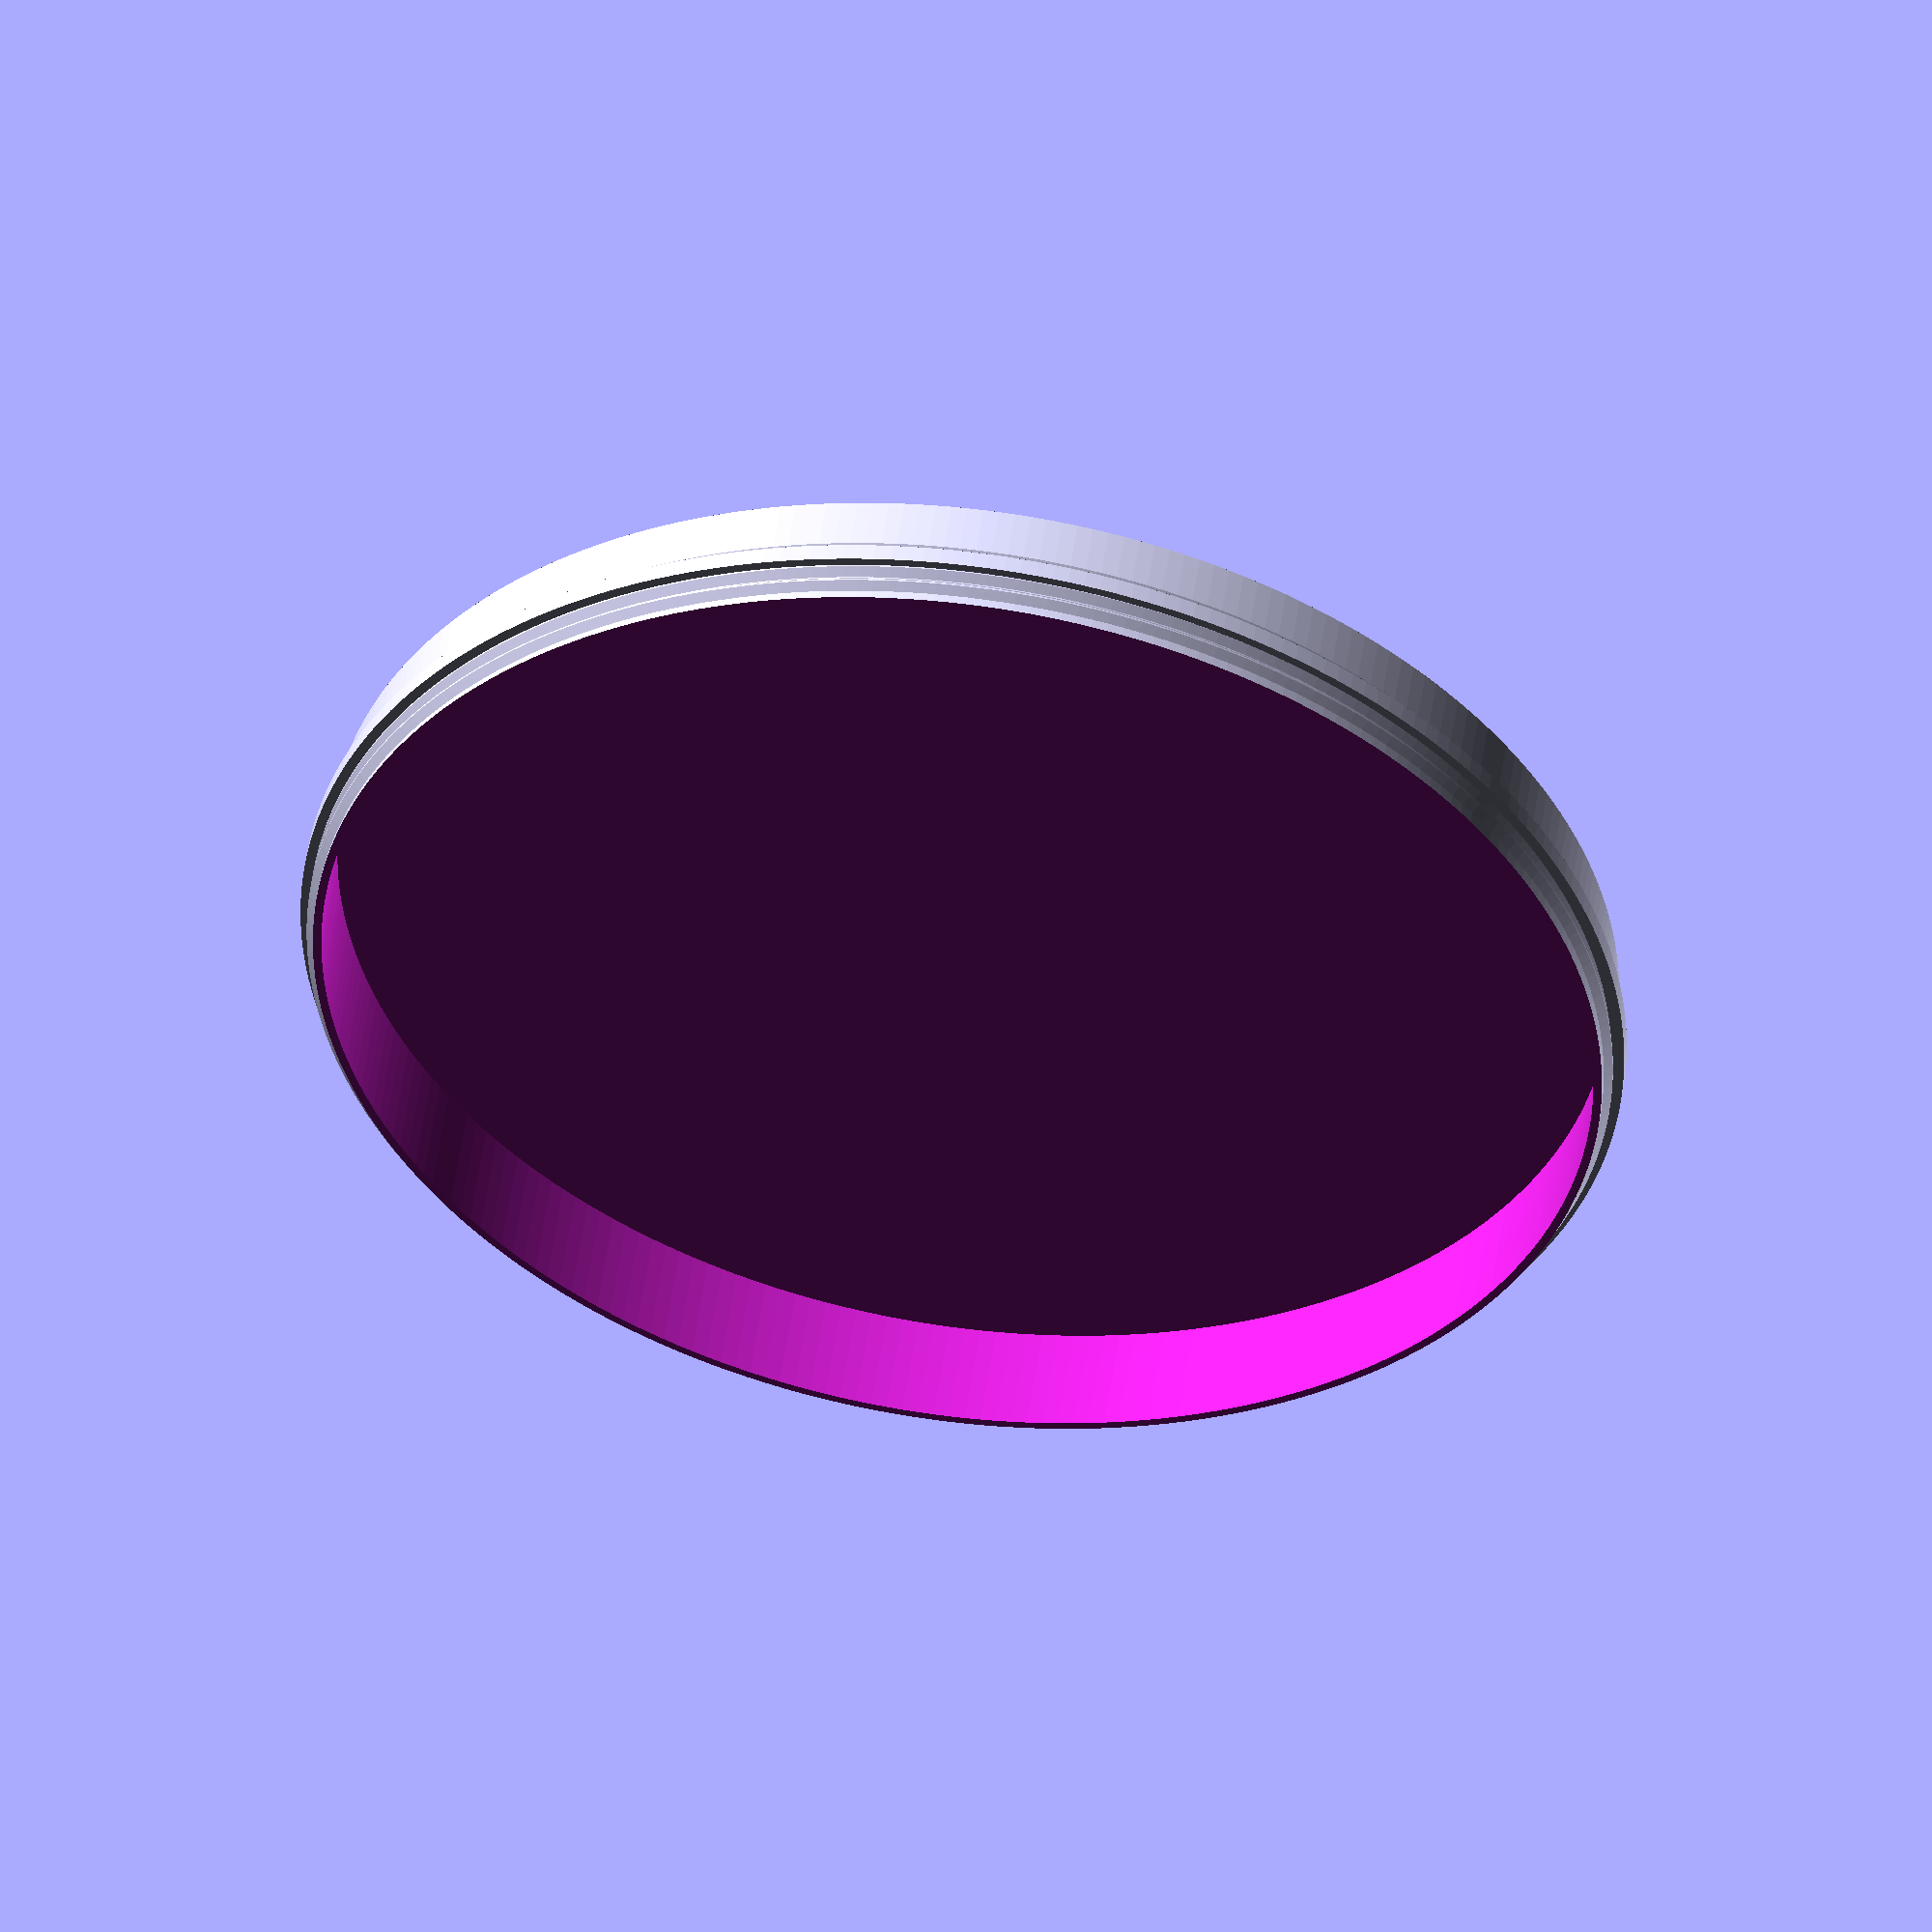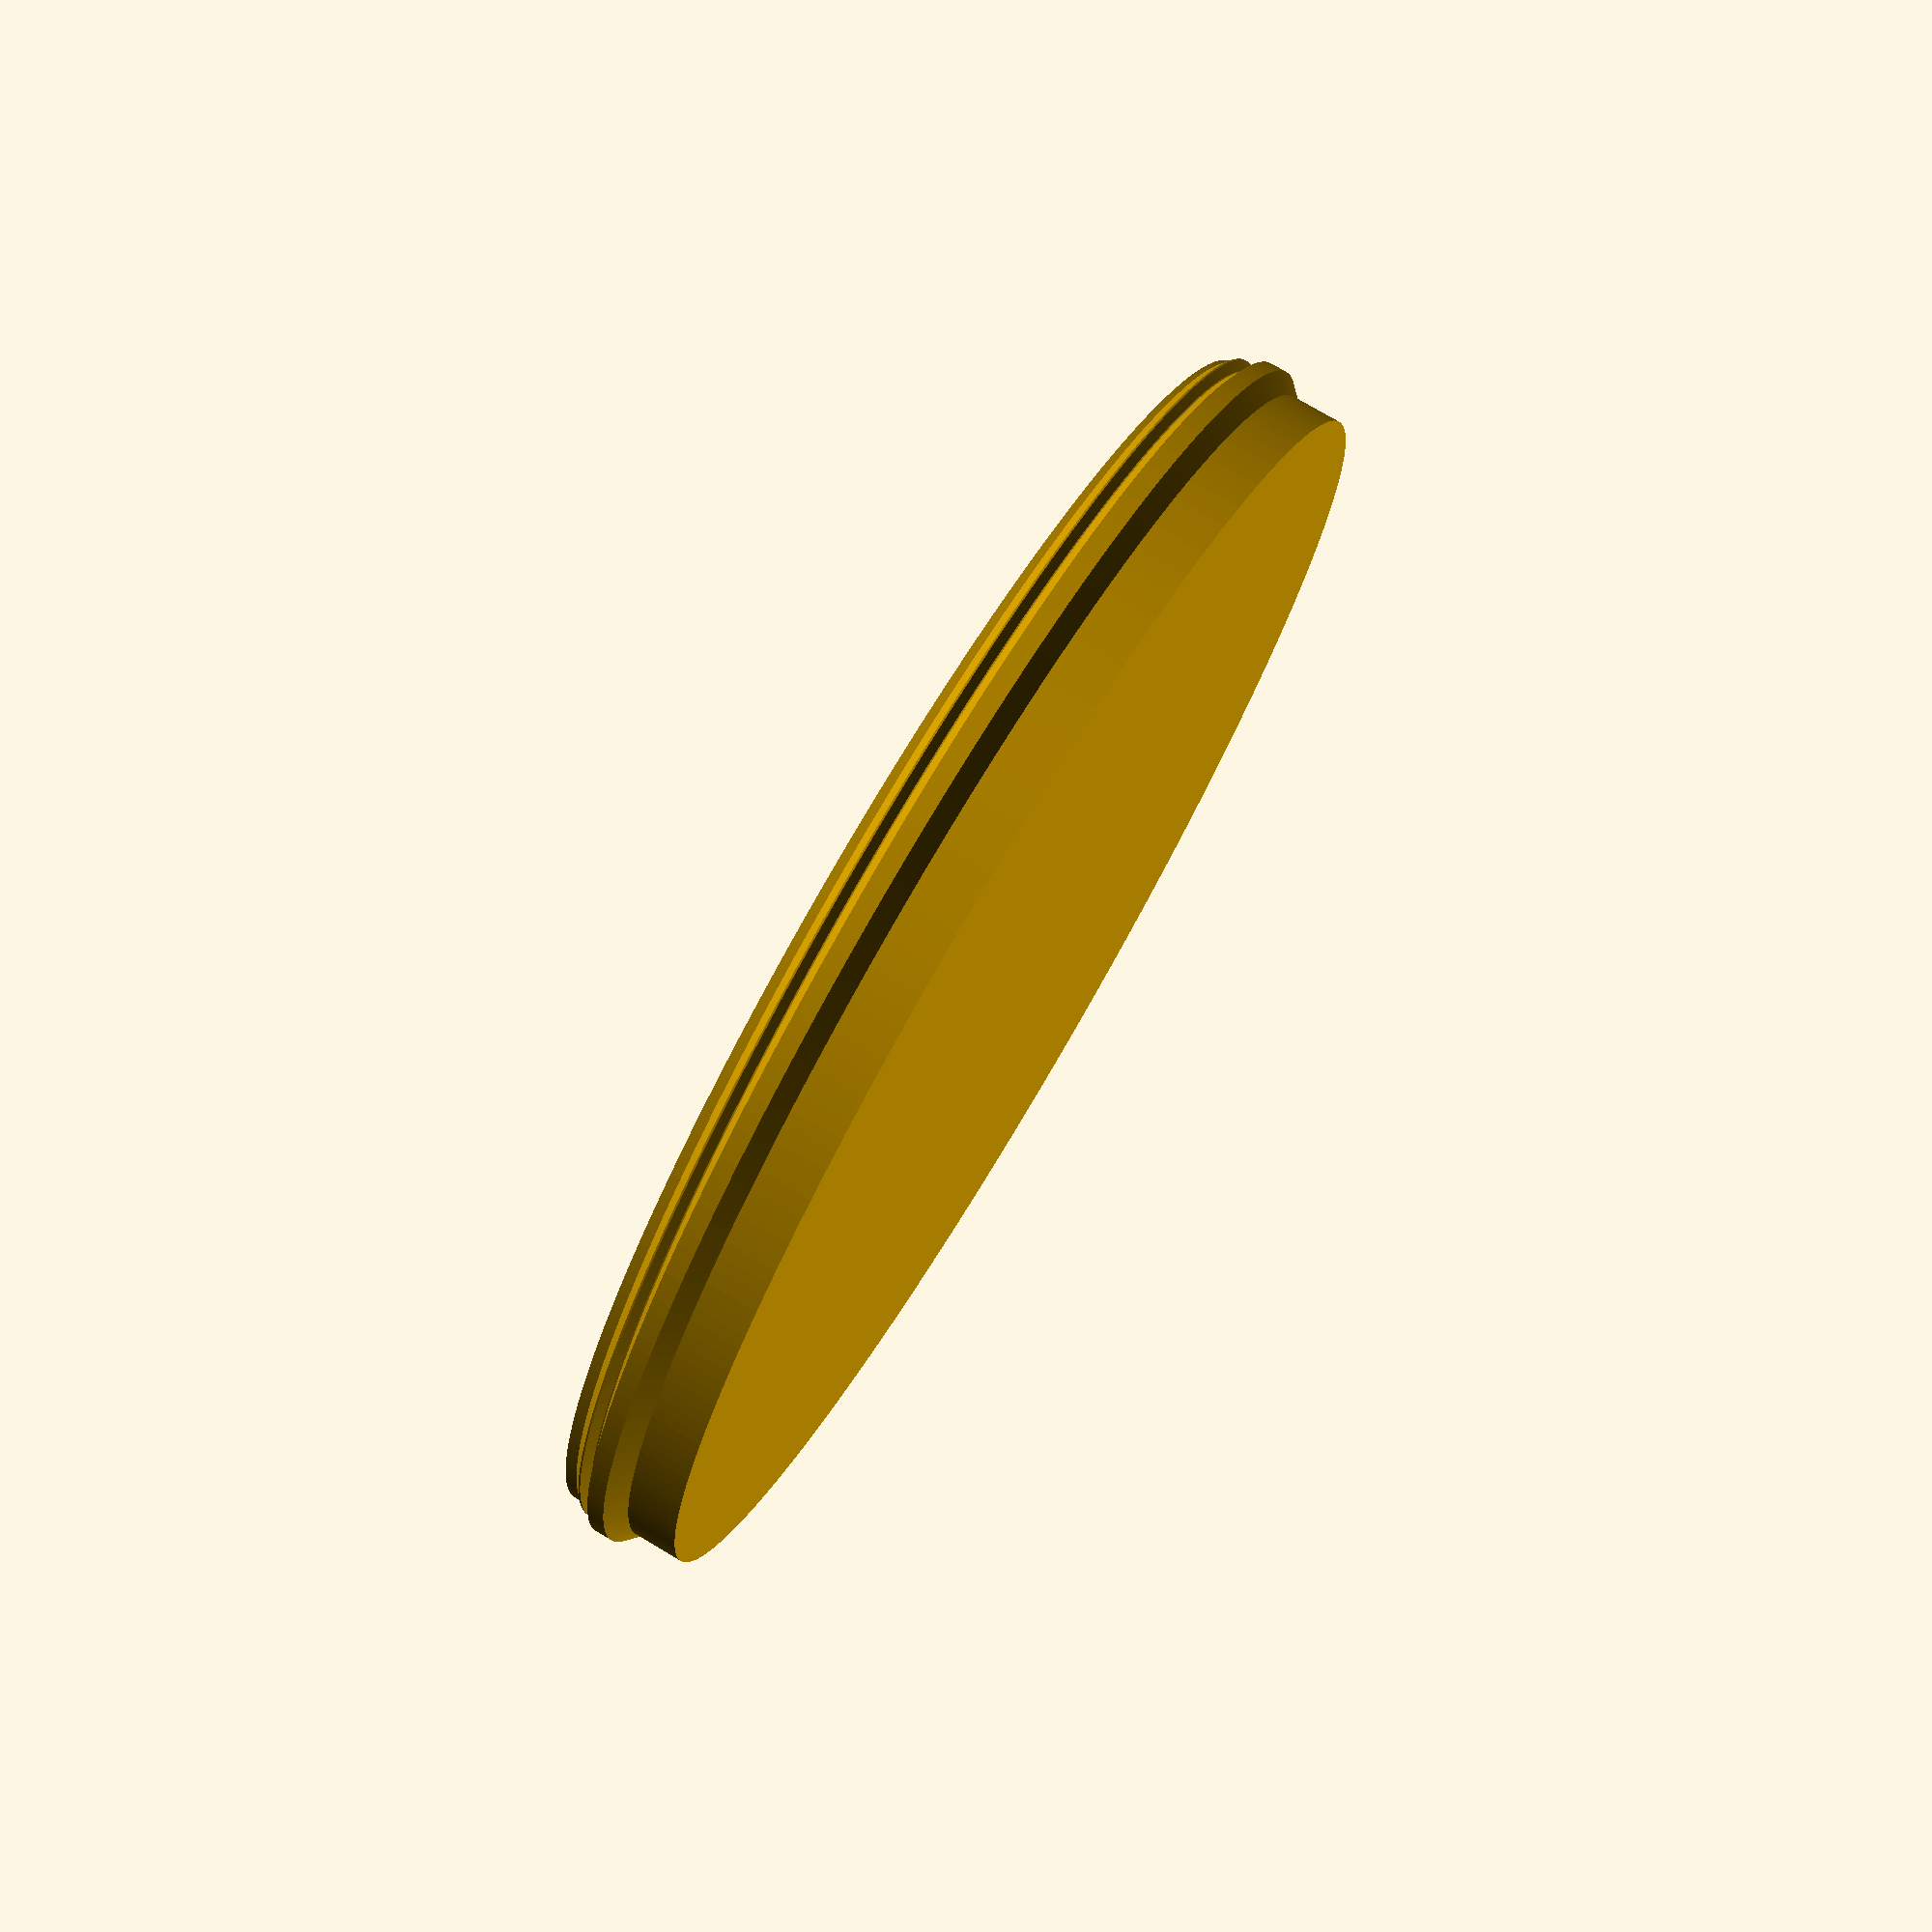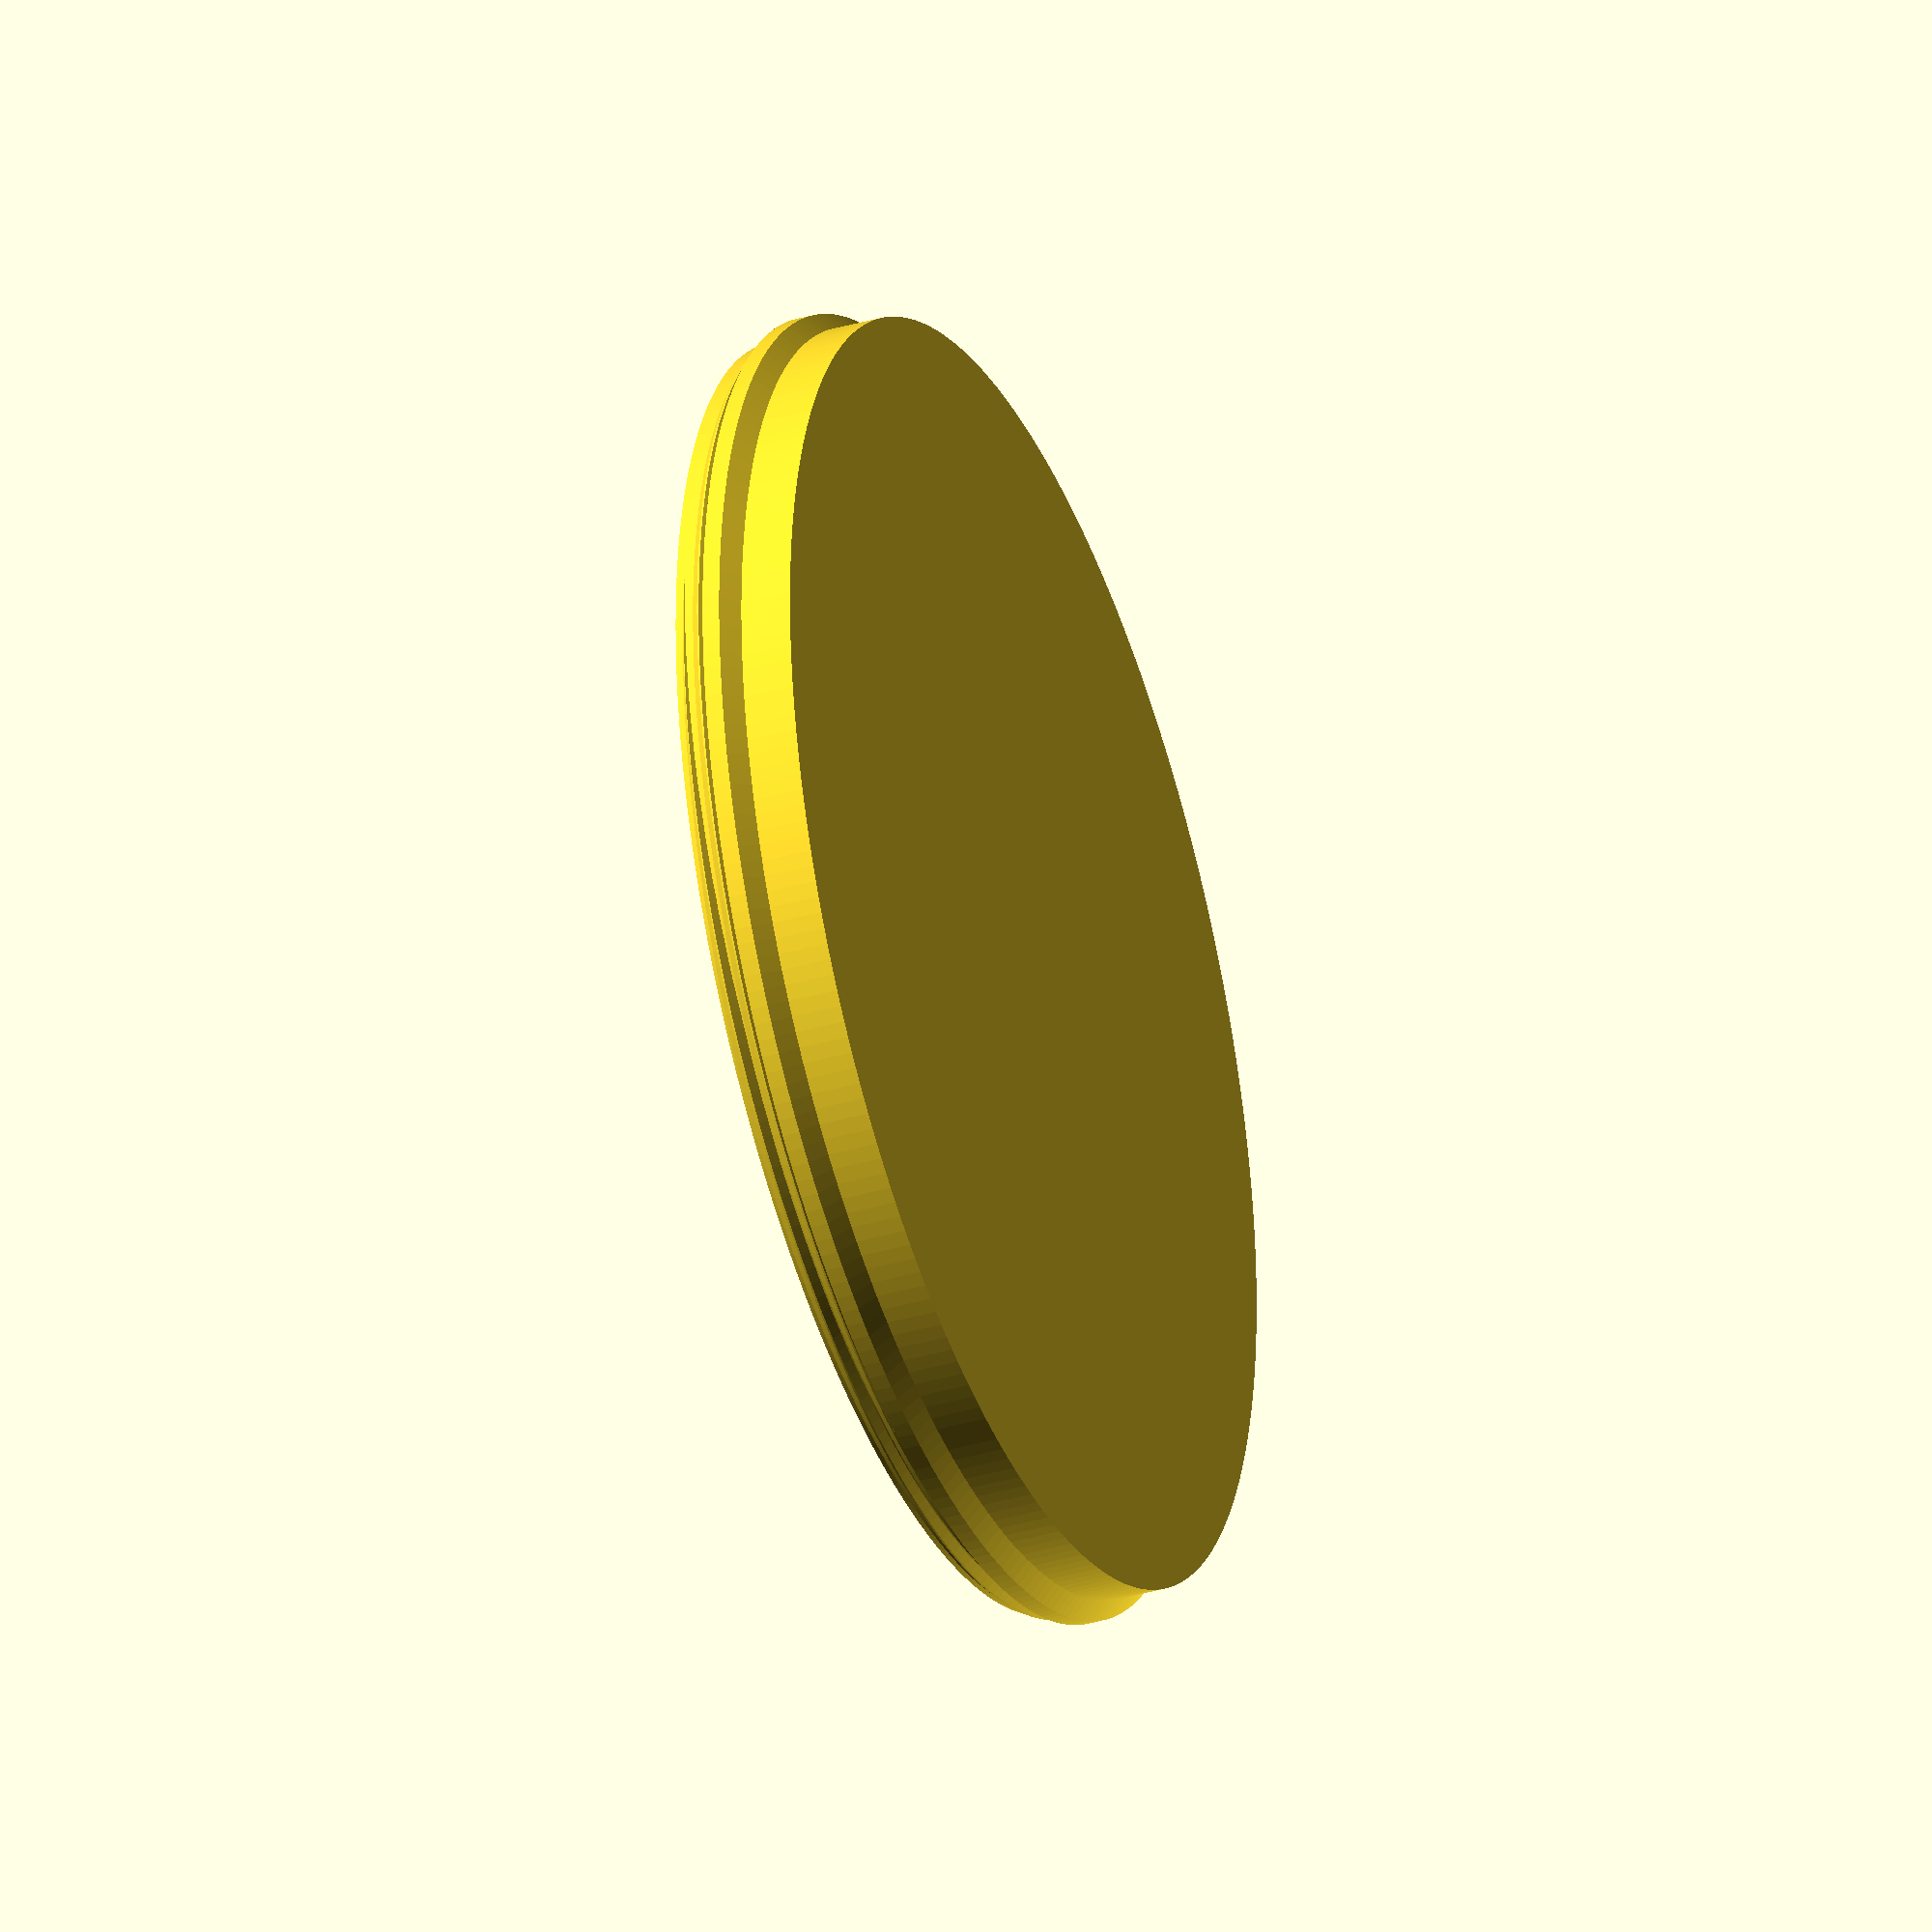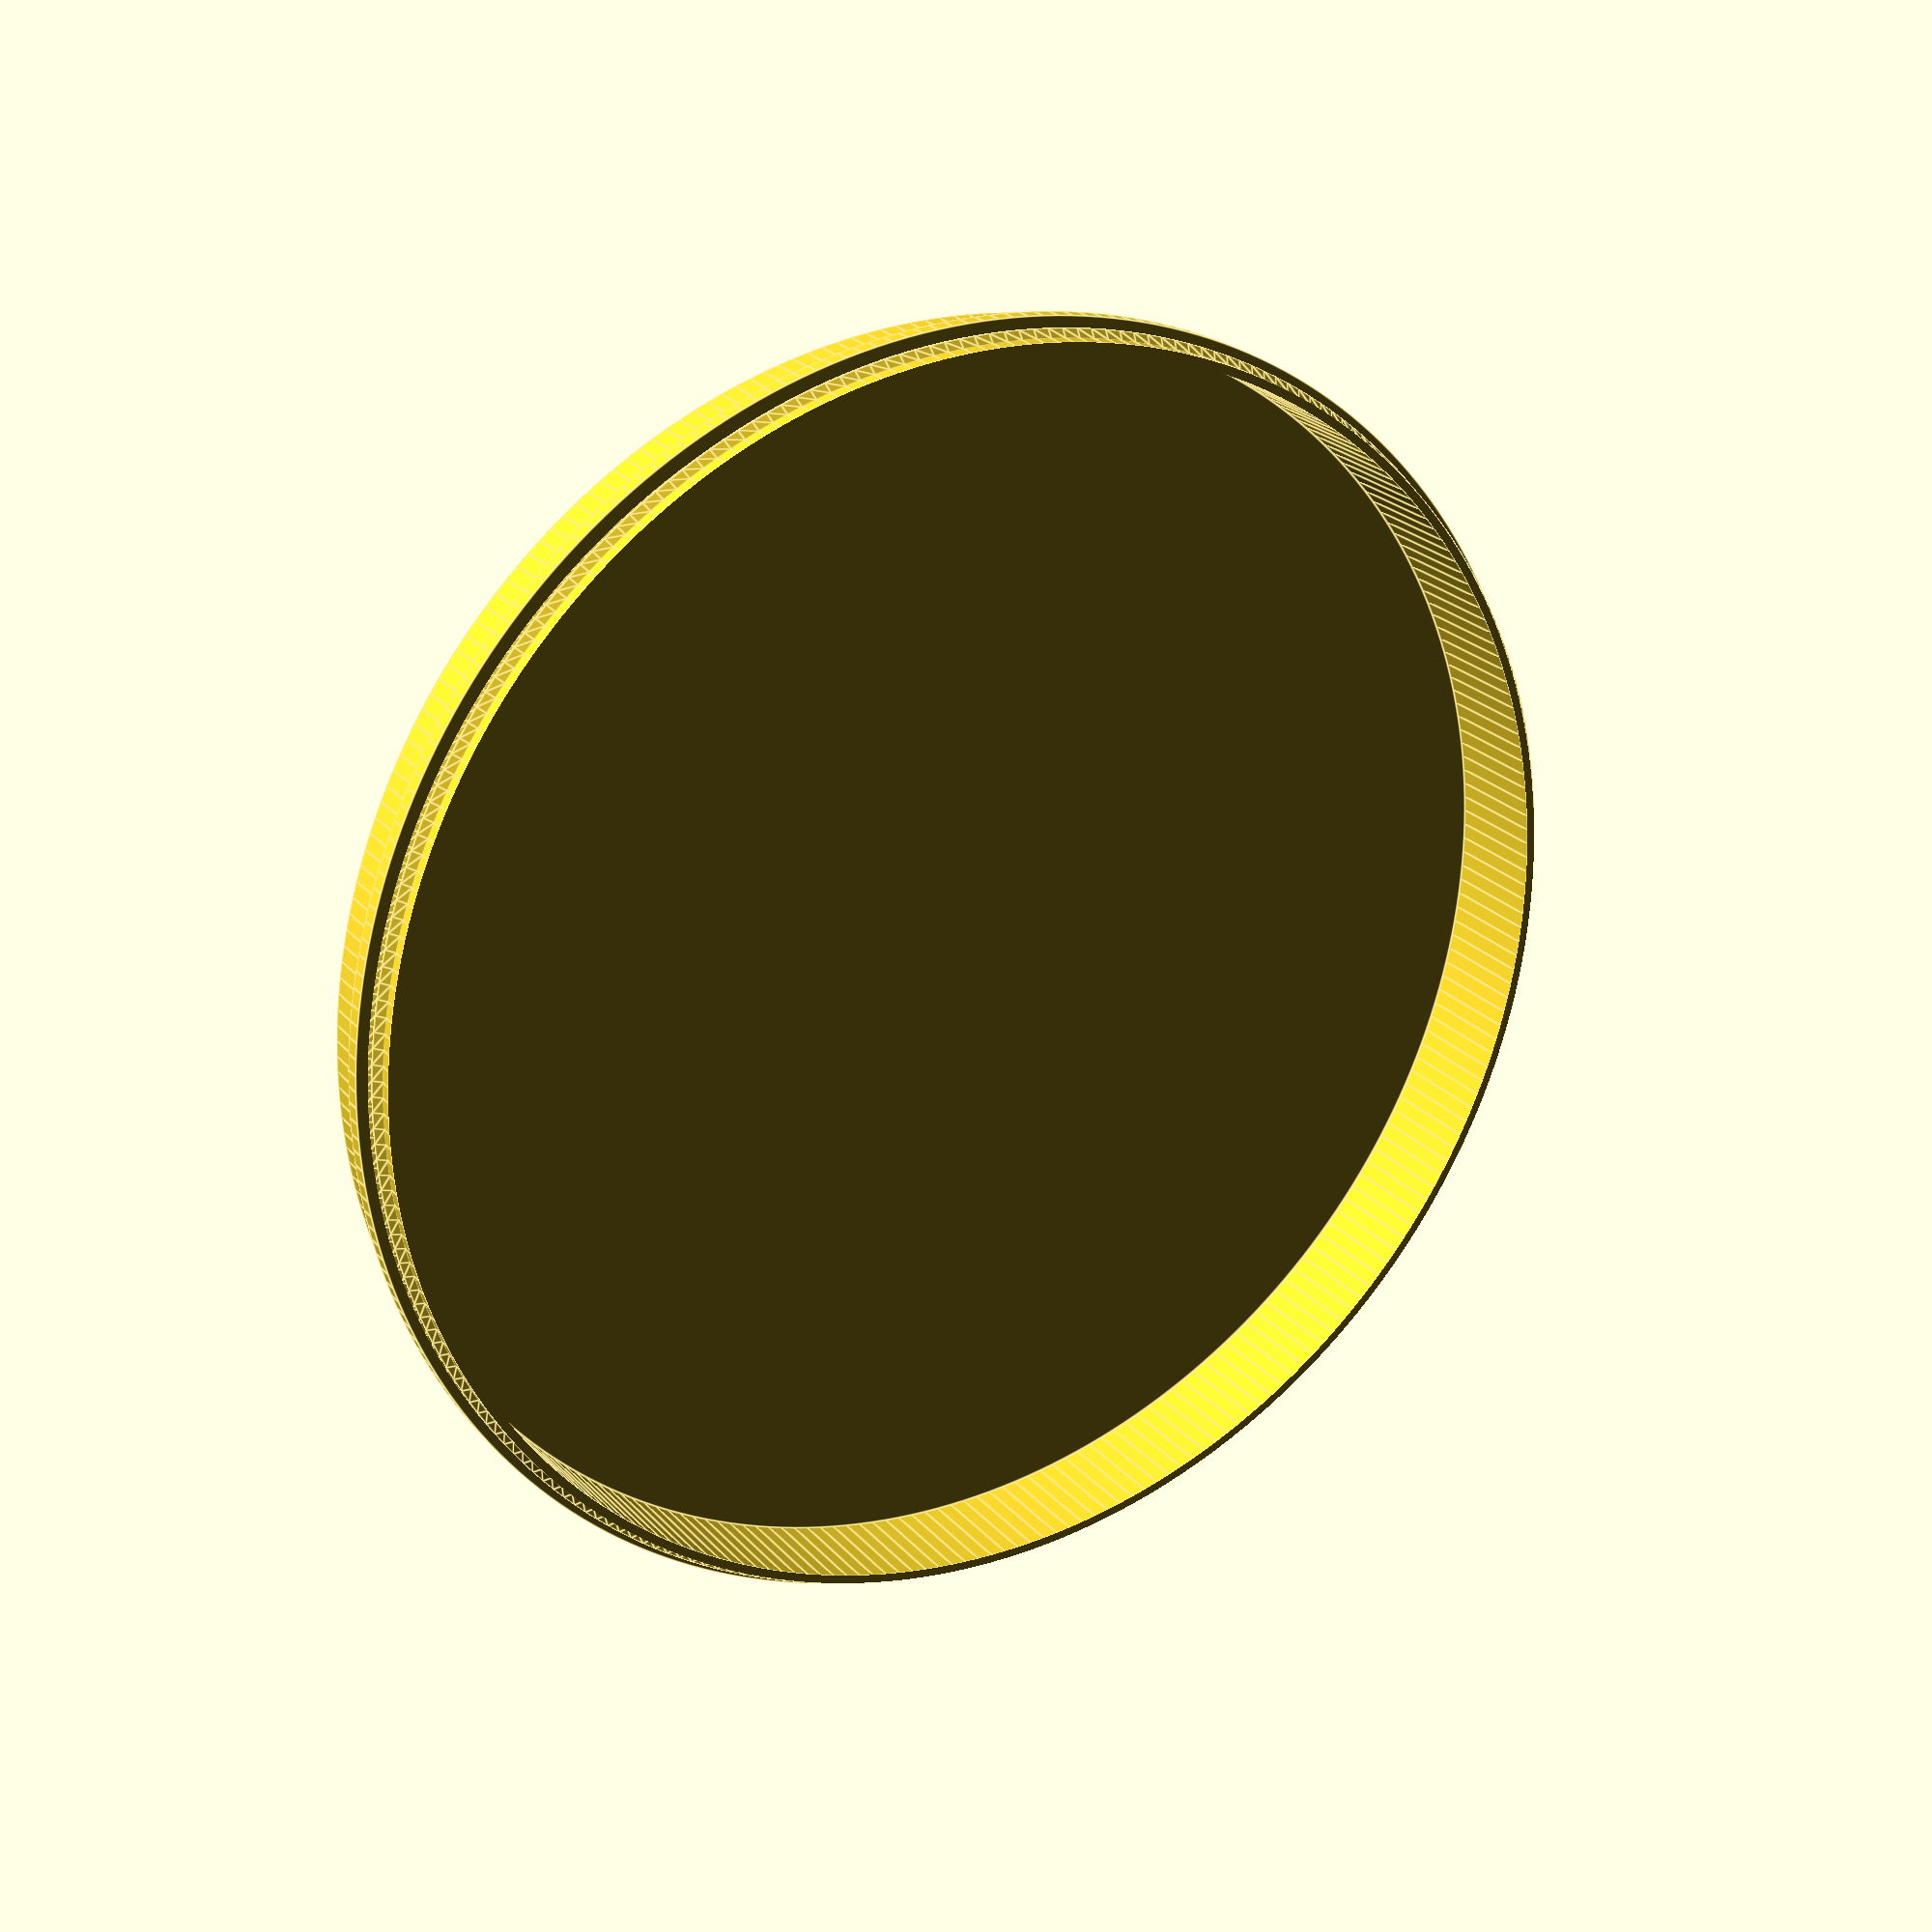
<openscad>
// Model from https://www.printables.com/model/491957-parametric-openscad-round-container-jar-with-a-scr
// Adapted for 150mm Skywatcher solar filter: https://www.thingiverse.com/thing:5366929

/* Geometry */
// The inner width in mm
Inner_Width_Base = 180;
// The inner height in mm
Inner_Height_Base = 16;
// the tickness of the cans walls
wall_thickness = 1.2;
// the thickness of the lids walls
wall_thickness_lid = 1.2;
// the thickness of the floor
bottom_thickness = 1.2;
// the height of an optional rim
Hieght_Rim = 0;
// the diameter of the optional rim
Diameter_Rim = Inner_Width_Base + 0.2;
// the height of the thread
thread_height = 5;
// turns of thread
thread_turns = 2;
// Cut away a bit of the thread to make it blunt and easier going. How much (in percent) shall be cut away?
cut_thread_percent = 10;
// true makes the base for the thread of the base wider to fit the lid
smooth_sides = 1; // [0:no, 1:yes]

/* [Printing] */
// Only set this to no if you want to see both parts together
layout_to_print = 1; // [0:no, 1:yes]
// Only set this to true if you want to have a sectioned view
view_sectioned = 0; // [0:no, 1:yes]
// It is recommended to print the parts seperately. Which part do you want to print
part_to_print = 1; // [0:all, 1:can, 2:base]
// Distance between parts
print_distance = 5;

/* Resolution and Tolerance */
// resolution of roundings in steps/360°
fn = 256; // [8,16,32,64,128,256]
// space between moving Parts, printer dependent
partsgap = 0.5;

/* [Hidden] */
tol = 0.05;
thread_thicknes = ((thread_height/thread_turns)/2); // *(100-cut_thread_percent)/100;
ThreadSize = thread_height / thread_turns;

cut_height = thread_thicknes*cut_thread_percent/100;
cut_width = thread_thicknes*(100-cut_thread_percent)/100;

difference()
{
	All();
	if (view_sectioned!=0)
	{
		rotate([0,0,180])
		translate([-Inner_Width_Base,0,-tol])
			cube([Inner_Width_Base*2,Inner_Width_Base,Inner_Height_Base+bottom_thickness+bottom_thickness+tol*2+partsgap]);
	}
}

module All()
{
	if (part_to_print == 0 || part_to_print == 1)
	{
		Base();	
	}
	if ((part_to_print == 0) || (part_to_print == 2))
	{
		translate([
					0,
					(layout_to_print!=0) && (part_to_print == 0) ?
						-(Inner_Width_Base+thread_thicknes*2+wall_thickness*2+wall_thickness_lid*2+print_distance)
						: 0,
					(layout_to_print!=0) ?
						0
						: Inner_Height_Base + bottom_thickness * 2 + partsgap/2
					])
			rotate([0,
					(layout_to_print!=0) ? 
						0
						: 180,
					-0])
				Lid();
	}
}

module Base()
{
	difference()
	{
		union()
		{
			cylinder(r = Inner_Width_Base / 2 + wall_thickness, h = Inner_Height_Base + bottom_thickness, $fn=fn);
			translate([0,0,Inner_Height_Base + bottom_thickness - thread_height - ThreadSize/2])
				screw_extrude
				(
					P = (cut_thread_percent > 0) 
					?
						[
							[-tol,thread_thicknes-tol],
							[cut_width,cut_height],
							[cut_width,-cut_height],
							[-tol,-(thread_thicknes-tol)]	
						]
					:
						[
							[-tol,thread_thicknes-tol],
							[thread_thicknes,0],
							[-tol,-(thread_thicknes-tol)]	
						],
					r = Inner_Width_Base / 2 + wall_thickness,
					p = ThreadSize,
					d = 360 * (thread_turns + 0),
					sr = 0,
					er = 45,
					fn = fn
				);

			translate([0,0,Inner_Height_Base + bottom_thickness - thread_height - ThreadSize])
			{
				cylinder(r=Inner_Width_Base/2+thread_thicknes+wall_thickness + ((smooth_sides!=0) ? wall_thickness_lid : 0), h=ThreadSize, $fn=fn);
				translate([0,0,-wall_thickness*2])
					SideSupport(Inner_Width_Base/2+wall_thickness, 
								thread_thicknes + ((smooth_sides!=0) ? wall_thickness_lid : 0), 
								wall_thickness*2 );
			}
		}
		// Inner space:
		translate([0,0,bottom_thickness])
			cylinder(r=Inner_Width_Base / 2, h=Inner_Height_Base + tol, $fn=fn);
		// Create the Rim:
		translate([0,0,bottom_thickness + Inner_Height_Base - Hieght_Rim]) { color([1,0,0]) 
			cylinder(r = Diameter_Rim/2, h=Hieght_Rim + tol, $fn=fn); }
		// Cut off protruding thread:
		translate([0,0,Inner_Height_Base+bottom_thickness-tol])
			cylinder(r=Inner_Width_Base+wall_thickness*2+thread_thicknes*2+tol, h=ThreadSize*2+tol);

	}
}

module Lid()
{
	difference()
	{
		cylinder(r = Inner_Width_Base/2 + thread_thicknes + wall_thickness+wall_thickness_lid, h = thread_height + bottom_thickness, $fn=fn);
		translate([0,0,bottom_thickness])
			cylinder(r=Inner_Width_Base / 2 + wall_thickness + thread_thicknes + partsgap, h= thread_height + tol, $fn=fn);
	}
	difference()
	{
		translate([0,0, bottom_thickness - ThreadSize/2])
		{	
			screw_extrude
			(
				P = (cut_thread_percent > 0) 
				?
					[
						[tol*2,-(thread_thicknes-tol)],
						[-cut_width,-cut_height],
						[-cut_width, cut_height],
						[tol*2,thread_thicknes-tol]
					]
				:
					[
						[tol,-(thread_thicknes-tol)],
						[-thread_thicknes,0],
						[tol,thread_thicknes-tol]
					]
				,
				r = Inner_Width_Base / 2 + wall_thickness + thread_thicknes + partsgap,
				p = ThreadSize,
				d = 360 * (thread_turns + 0),
				sr = 0,
				er = 45,
				fn = fn
			);
		}
		translate([0,0,thread_height + bottom_thickness])
			cylinder(r=Inner_Width_Base+wall_thickness*2+thread_thicknes+tol, h=ThreadSize+tol);
		rotate([180,0,0])
			translate([0,0,-tol])
			cylinder(r=Inner_Width_Base+wall_thickness*2+thread_thicknes+tol, h=ThreadSize+tol);
	}
}

module SideSupport(r,w,h)
{
	rotate_extrude($fn=fn)
		translate([r,0,0])
						polygon([[0,0],
							[w,h],
							[0,h]]);
		
}

/**
 * screw_extrude(P, r, p, d, sr, er, fn)
	by Philipp Klostermann
	
	screw_rotate rotates polygon P 
	with the radius r 
	with increasing height by p mm per turn 
	with a rotation angle of d degrees
	with a starting-ramp of sr degrees length
	with an ending-ramp of er degrees length
	in fn steps per turn.
	
	the points of P must be defined in clockwise direction looking from the outside.
	r must be bigger than the smallest negative X-coordinate in P.
	sr+er <= d
**/

module screw_extrude(P, r, p, d, sr, er, fn)
{
	anz_pt = len(P);
	steps = round(d * fn / 360);
	mm_per_deg = p / 360;
	points_per_side = len(P);
	echo ("steps: ", steps, " mm_per_deg: ", mm_per_deg);
	
	VL = [ [ r, 0, 0] ];
	PL = [ for (i=[0:1:anz_pt-1]) [ 0, 1+i,1+((i+1)%anz_pt)] ];
	V = [
		for(n=[1:1:steps-1])
			let 
			(
				w1 = n * d / steps,
				h1 = mm_per_deg * w1,
				s1 = sin(w1),
				c1 = cos(w1),
				faktor = (w1 < sr)
				?
					(w1 / sr)
				:
					(
						(w1 > (d - er))
						?
							1 - ((w1-(d-er)) / er)
						:
							1
					)
			)
			for (pt=P)
			[
				r * c1 + pt[0] * c1 * faktor, 
				r * s1 + pt[0] * s1 * faktor, 
				h1 + pt[1] * faktor 
			]
	];
	P1 = [
		for(n=[0:1:steps-3])
			for (i=[0:1:anz_pt-1]) 
			[
				1+(n*anz_pt)+i,
				1+(n*anz_pt)+anz_pt+i,
				1+(n*anz_pt)+anz_pt+(i+1)%anz_pt
			] 
			
		
	];
	P2 = 
	[
		for(n=[0:1:steps-3])
			 for (i=[0:1:anz_pt-1]) 
				[
					1+(n*anz_pt)+i,
					1+(n*anz_pt)+anz_pt+(i+1)%anz_pt,
					1+(n*anz_pt)+(i+1)%anz_pt,
				] 
			
		
	];

	VR = [ [ r * cos(d), r * sin(d), mm_per_deg * d ] ];
	PR = 
	[
		for (i=[0:1:anz_pt-1]) 
		[
			1+(steps-1)*anz_pt,
			1+(steps-2)*anz_pt+((i+1)%anz_pt),
			1+(steps-2)*anz_pt+i
		]
	];
			
	VG=concat(VL,V,VR);
	PG=concat(PL,P1,P2,PR);
	convex = round(d/45)+4;
	echo ("convexity = round(d/180)+4 = ", convex);
	polyhedron(VG,PG,convexity = convex);
}


</openscad>
<views>
elev=309.0 azim=99.2 roll=8.1 proj=o view=solid
elev=104.2 azim=294.6 roll=59.2 proj=p view=wireframe
elev=35.6 azim=353.5 roll=111.0 proj=o view=solid
elev=157.1 azim=119.9 roll=209.6 proj=p view=edges
</views>
